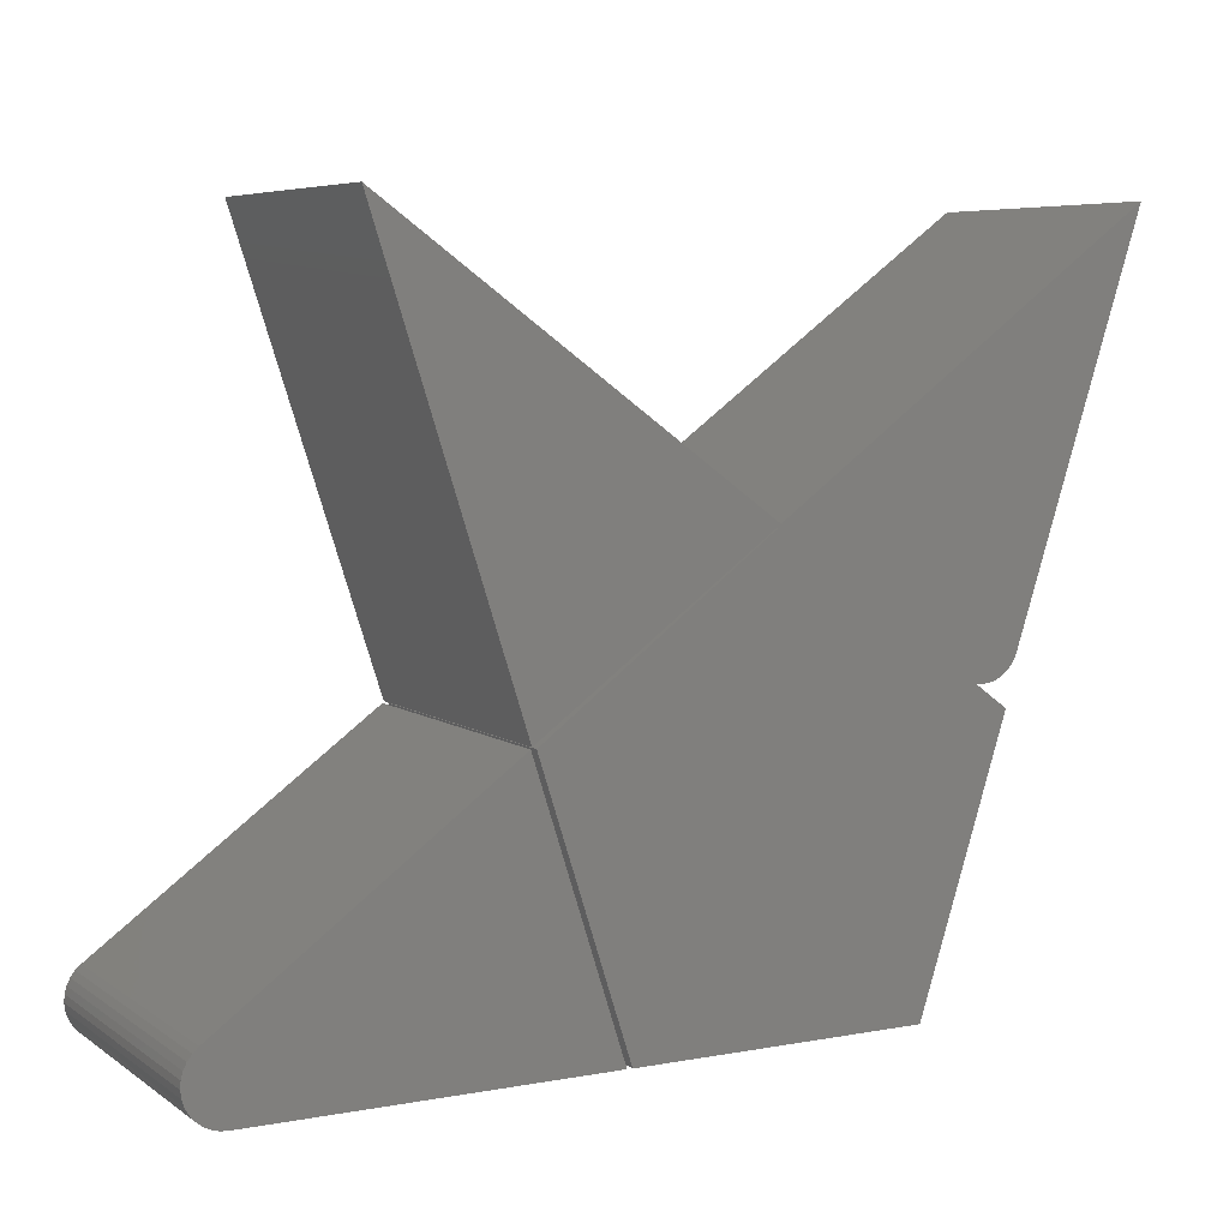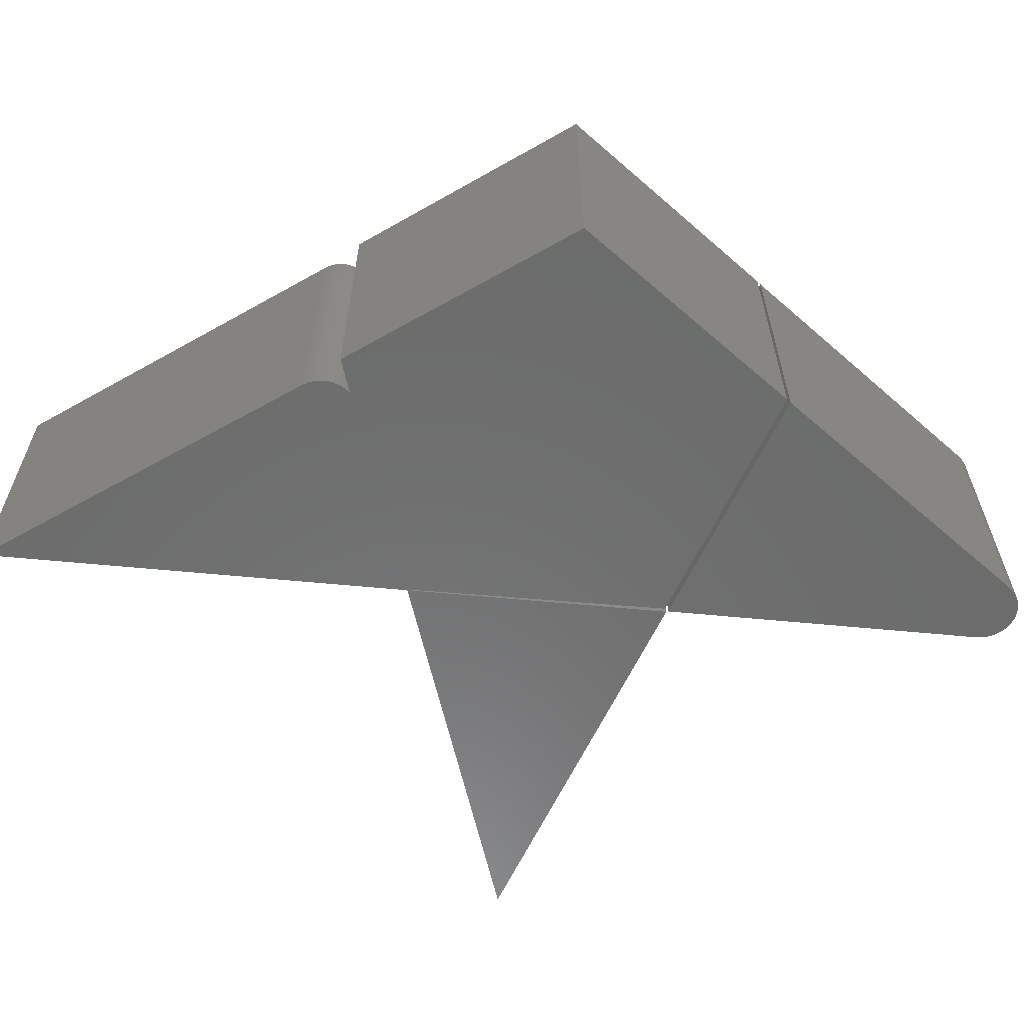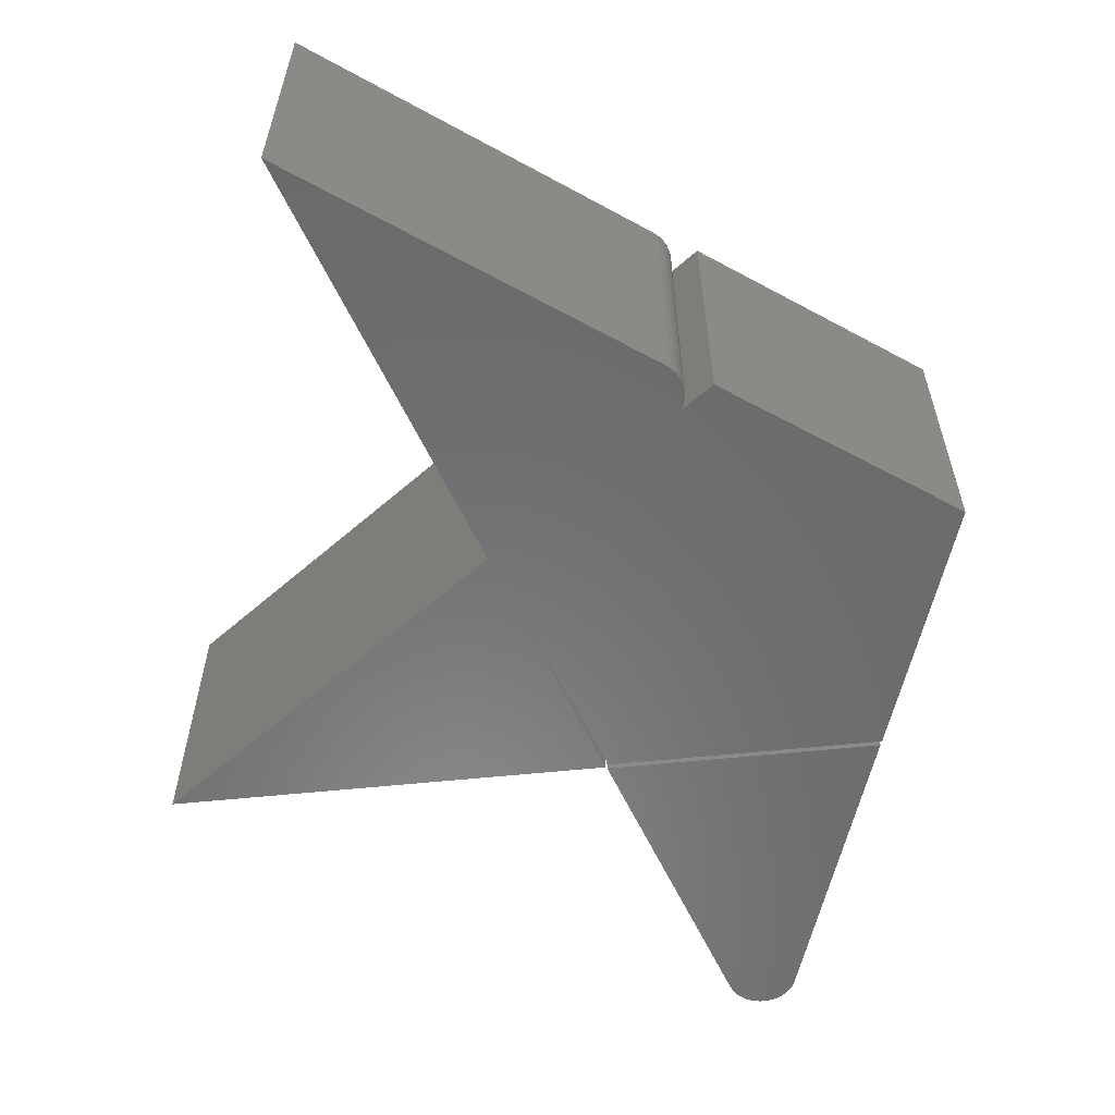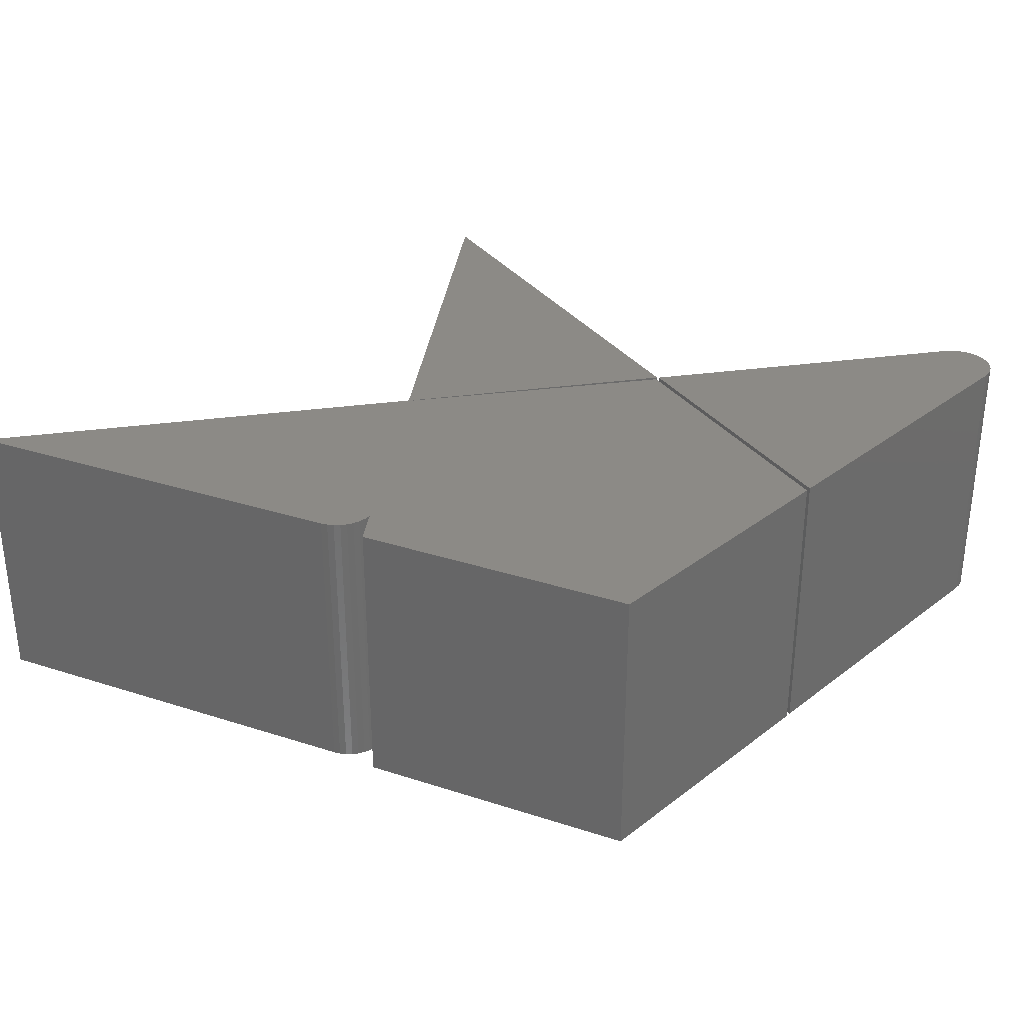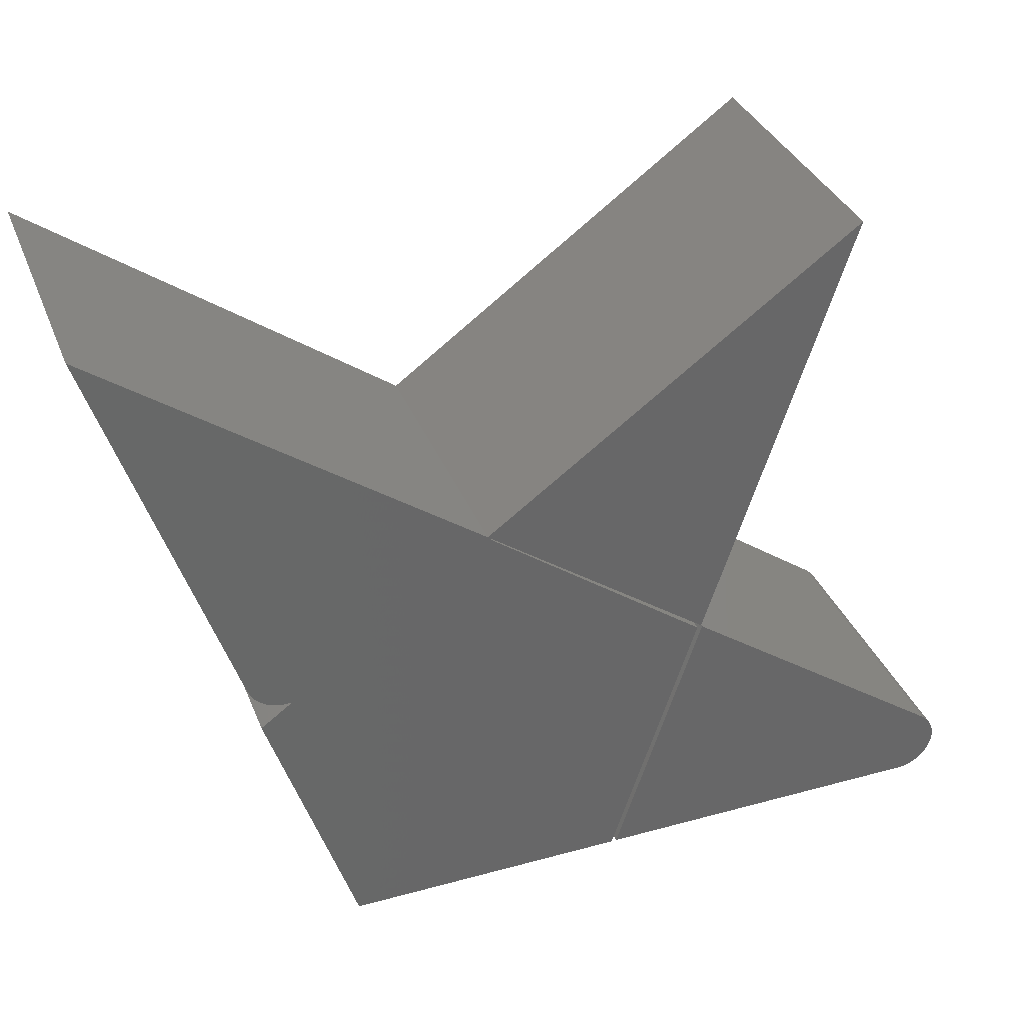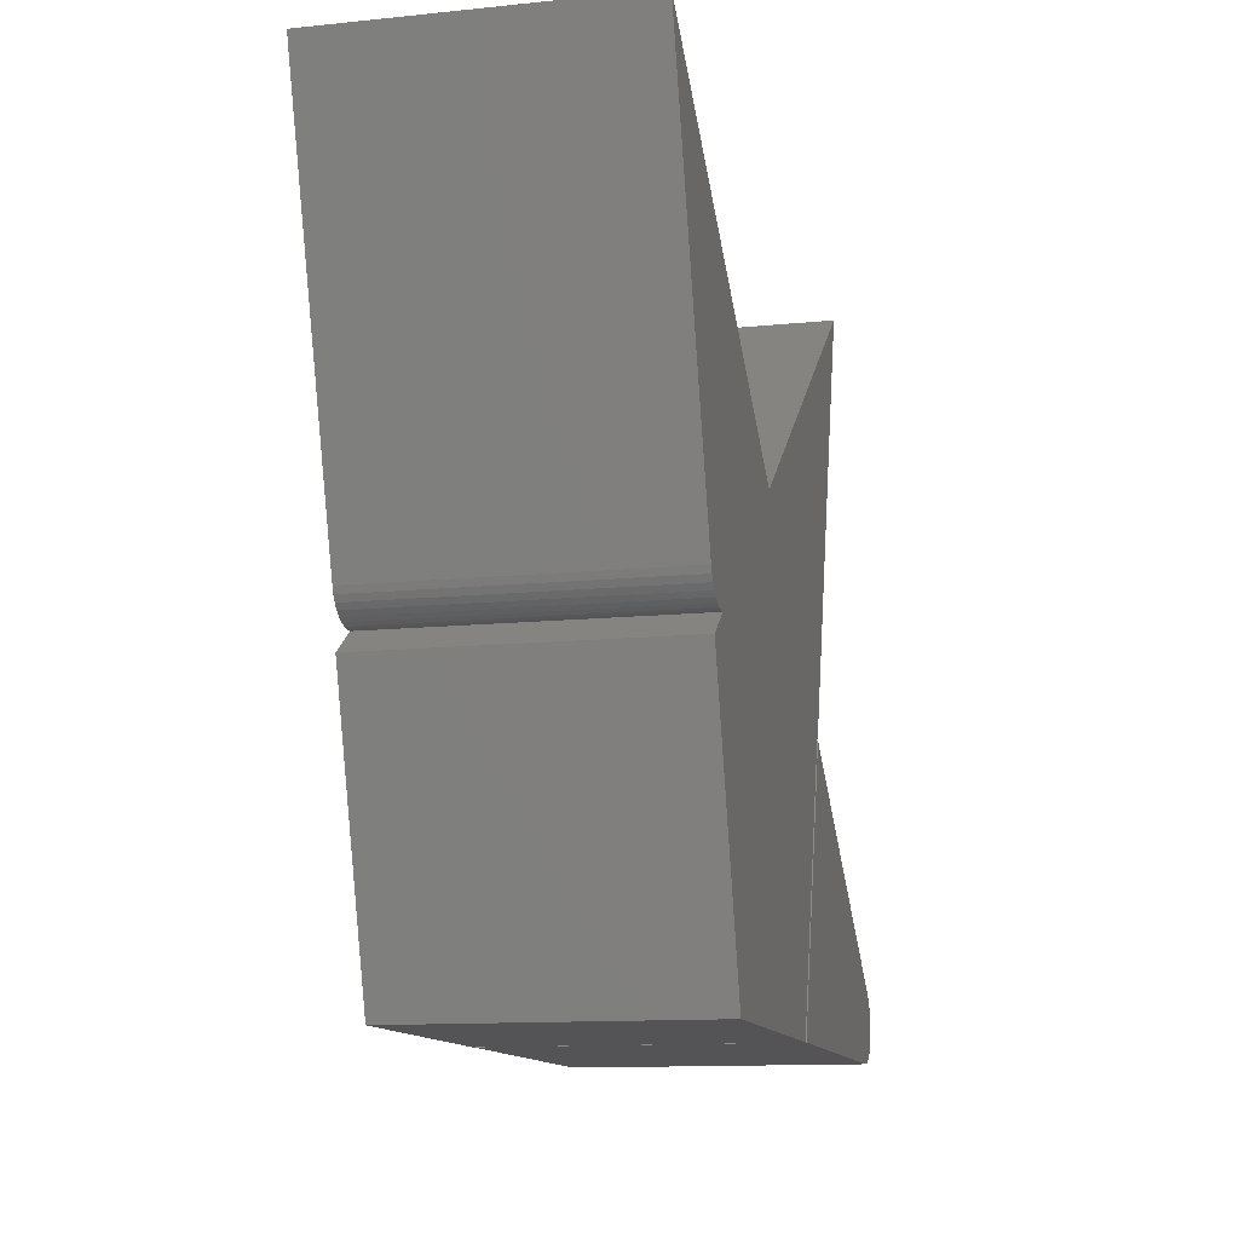
<metadata>
{"format":"stl","ext":"stl","renderer":"f3d","projection":"perspective","resolution":1024,"background":"white","views":[{"elev":6.4,"azim":151.3,"up":"+Y"},{"elev":-58.7,"azim":-41.8,"up":"+Z"},{"elev":-56.8,"azim":-101.6,"up":"+Z"},{"elev":31.3,"azim":-47.3,"up":"+Z"},{"elev":35.2,"azim":-20.0,"up":"+Y"},{"elev":-12.5,"azim":-76.6,"up":"+Y"}]}
</metadata>
<code>
# stl→obj: 72 verts, 136 faces
v 0.6059 -0.2422 0.3594
v 0.6235 -0.2387 0.3594
v 0.1797 -0.2422 0.3594
v 0.6149 -0.2413 0.3594
v 0.6334 -0.1574 0.3594
v 0.6457 -0.1706 0.3594
v 0.6402 -0.1634 0.3594
v 0.2877 0.094 0.3594
v 0.6315 -0.2345 0.3594
v 0.6386 -0.2289 0.3594
v 0.6444 -0.2219 0.3594
v 0.6488 -0.214 0.3594
v 0.6516 -0.2054 0.3594
v 0.6527 -0.1965 0.3594
v 0.6521 -0.1874 0.3594
v 0.6497 -0.1787 0.3594
v 0.1797 -0.2422 0
v 0.6235 -0.2387 0
v 0.6059 -0.2422 0
v 0.6149 -0.2413 0
v 0.6402 -0.1634 0
v 0.6457 -0.1706 0
v 0.6334 -0.1574 0
v 0.2877 0.094 0
v 0.6497 -0.1787 0
v 0.6521 -0.1874 0
v 0.6527 -0.1965 0
v 0.6516 -0.2054 0
v 0.6488 -0.214 0
v 0.6444 -0.2219 0
v 0.6386 -0.2289 0
v 0.6315 -0.2345 0
v 9.18e-05 0.3048 0
v 0.4609 0.6395 0
v 0.005253 0.3009 0
v 0.2863 0.09605 0
v -0.4609 0.6406 0
v -0.3024 0.1547 0
v 0.004133 0.3001 0
v -0.2496 0.1225 0
v -0.2582 0.1224 0
v -0.2665 0.1232 0
v -0.2745 0.1255 0
v -0.282 0.1291 0
v -0.2888 0.1341 0
v -0.2945 0.1401 0
v -0.2991 0.1471 0
v 0.2812 0.09375 0
v 0.1732 -0.2424 0
v -0.181 -0.2424 0
v -0.2891 0.09375 0
v 0.005253 0.3009 0.3594
v 0.4609 0.6395 0.3594
v 9.18e-05 0.3048 0.3594
v 0.2863 0.09605 0.3594
v -0.3024 0.1547 0.3594
v -0.4609 0.6406 0.3594
v 0.004133 0.3001 0.3594
v -0.2991 0.1471 0.3594
v -0.2945 0.1401 0.3594
v -0.2888 0.1341 0.3594
v -0.282 0.1291 0.3594
v -0.2745 0.1255 0.3594
v -0.2665 0.1232 0.3594
v -0.2582 0.1224 0.3594
v -0.2496 0.1225 0.3594
v 0.2812 0.09375 0.3594
v -0.2891 0.09375 0.3594
v -0.181 -0.2424 0.3594
v 0.1732 -0.2424 0.3594
v -0.2485 0.1233 0
v -0.2485 0.1233 0.3594
f 1 2 3
f 1 4 2
f 5 6 7
f 8 3 2
f 8 2 9
f 8 9 10
f 8 10 11
f 8 11 12
f 8 12 13
f 8 13 14
f 8 14 15
f 8 15 16
f 8 16 6
f 8 6 5
f 17 18 19
f 18 20 19
f 21 22 23
f 24 23 22
f 24 22 25
f 24 25 26
f 24 26 27
f 24 27 28
f 24 28 29
f 24 29 30
f 24 30 31
f 24 31 32
f 24 32 18
f 24 18 17
f 5 23 8
f 8 23 24
f 3 17 1
f 1 17 19
f 23 5 21
f 21 5 7
f 21 7 22
f 22 7 6
f 22 6 25
f 25 6 16
f 25 16 26
f 26 16 15
f 26 15 27
f 27 15 14
f 27 14 28
f 28 14 13
f 28 13 29
f 29 13 12
f 29 12 30
f 30 12 11
f 30 11 31
f 31 11 10
f 31 10 32
f 32 10 9
f 32 9 18
f 18 9 2
f 18 2 20
f 20 2 4
f 20 4 19
f 19 4 1
f 24 17 8
f 8 17 3
f 33 34 35
f 34 36 35
f 37 33 38
f 39 40 41
f 39 41 42
f 39 42 43
f 39 43 44
f 39 44 45
f 39 45 46
f 39 46 47
f 39 47 38
f 39 38 33
f 39 33 35
f 48 49 50
f 48 50 51
f 48 51 40
f 48 40 39
f 52 53 54
f 52 55 53
f 56 54 57
f 58 52 54
f 58 54 56
f 58 56 59
f 58 59 60
f 58 60 61
f 58 61 62
f 58 62 63
f 58 63 64
f 58 64 65
f 58 65 66
f 67 58 66
f 67 66 68
f 67 68 69
f 67 69 70
f 55 36 53
f 53 36 34
f 35 36 52
f 52 36 55
f 54 33 57
f 57 33 37
f 39 35 58
f 58 35 52
f 53 34 54
f 54 34 33
f 49 48 70
f 70 48 67
f 50 49 69
f 69 49 70
f 51 50 68
f 68 50 69
f 48 39 67
f 67 39 58
f 40 68 71
f 40 51 68
f 66 71 68
f 66 72 71
f 71 72 40
f 40 72 66
f 40 66 41
f 41 66 65
f 41 65 42
f 42 65 64
f 42 64 43
f 43 64 63
f 43 63 44
f 44 63 62
f 44 62 45
f 45 62 61
f 45 61 46
f 46 61 60
f 46 60 47
f 47 60 59
f 47 59 38
f 38 59 56
f 57 37 56
f 56 37 38

</code>
